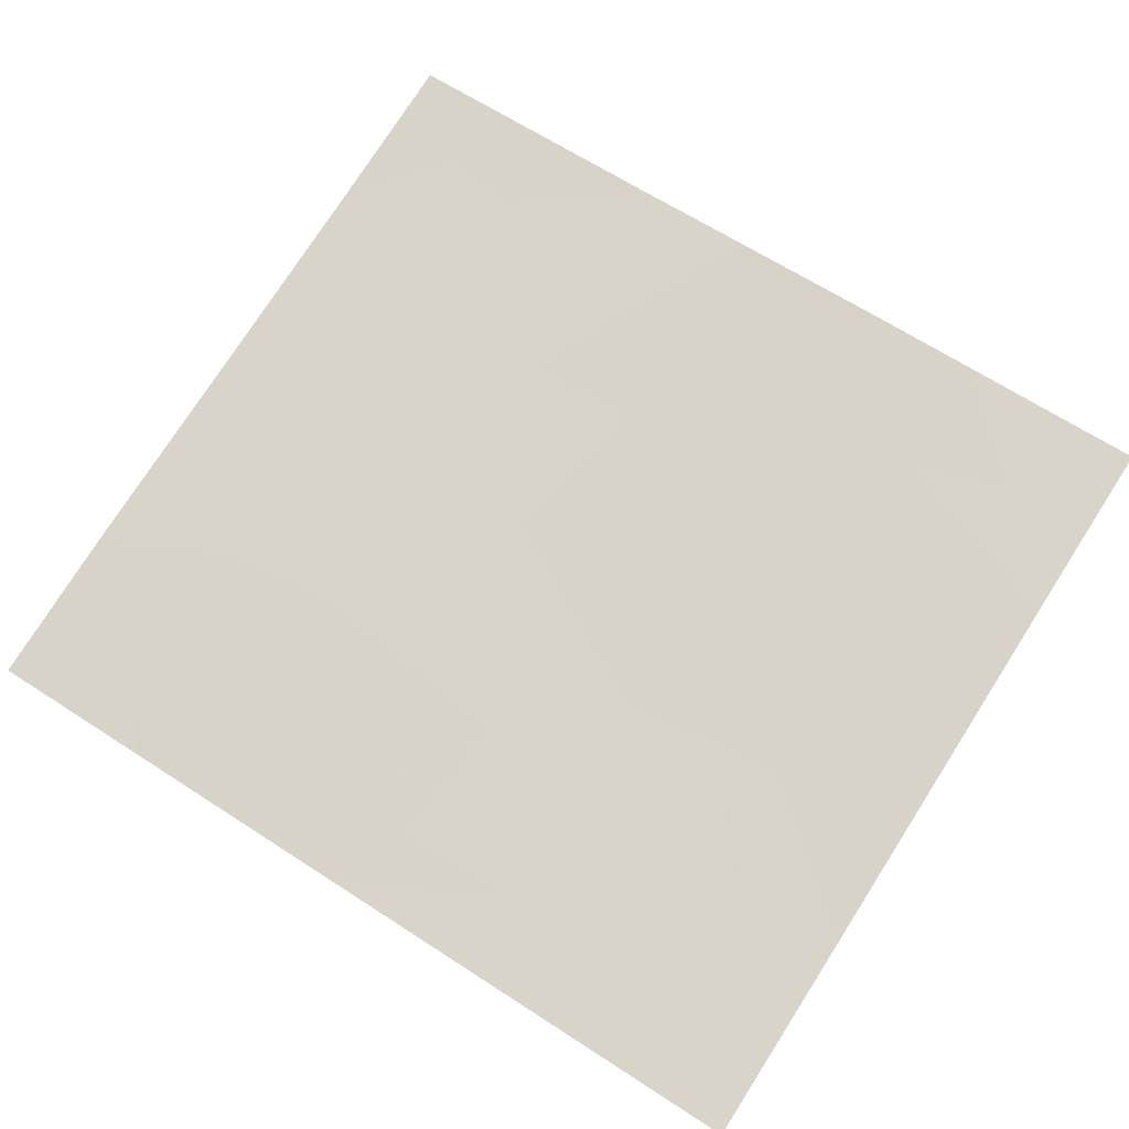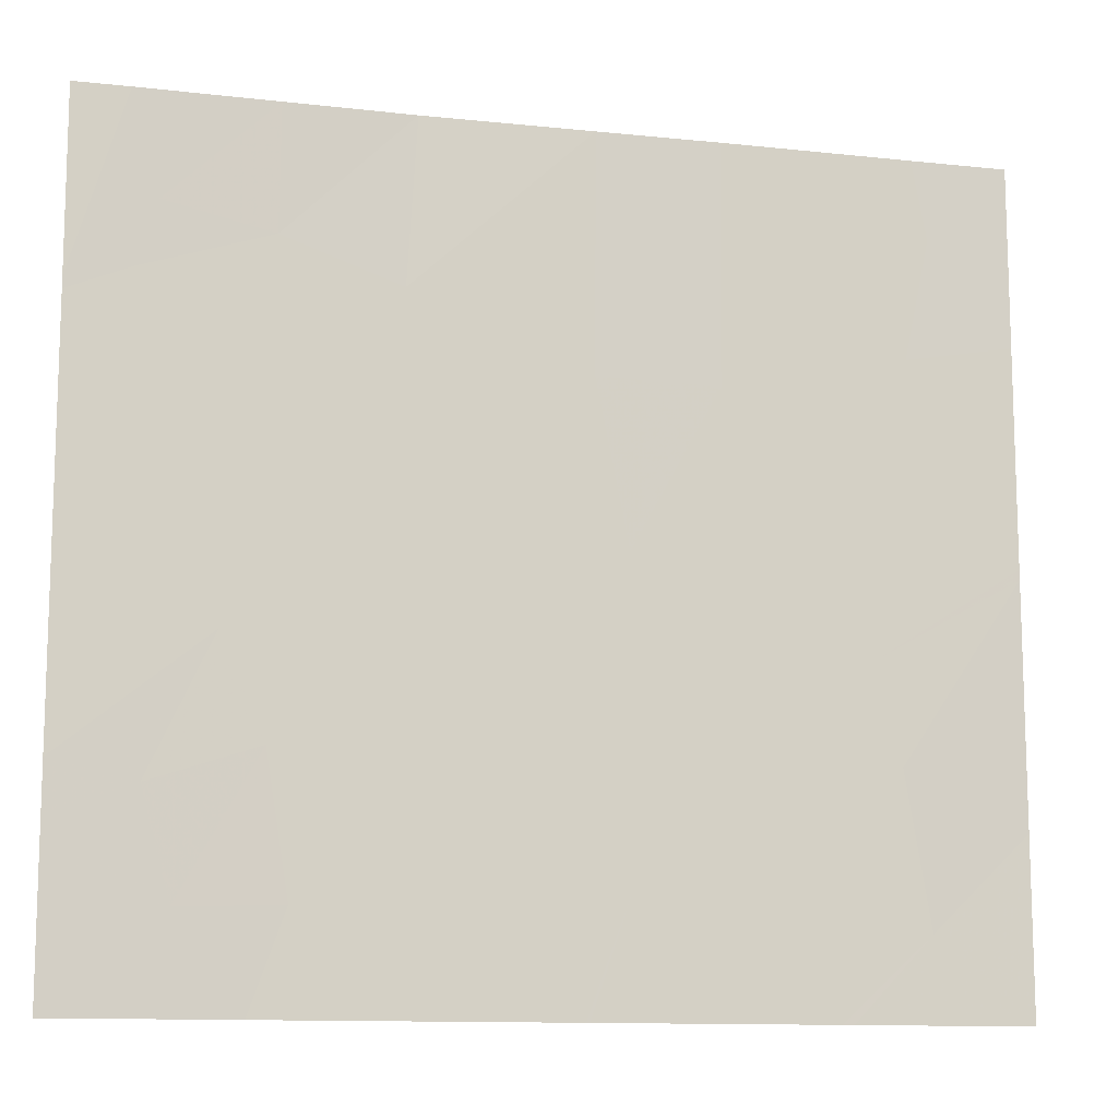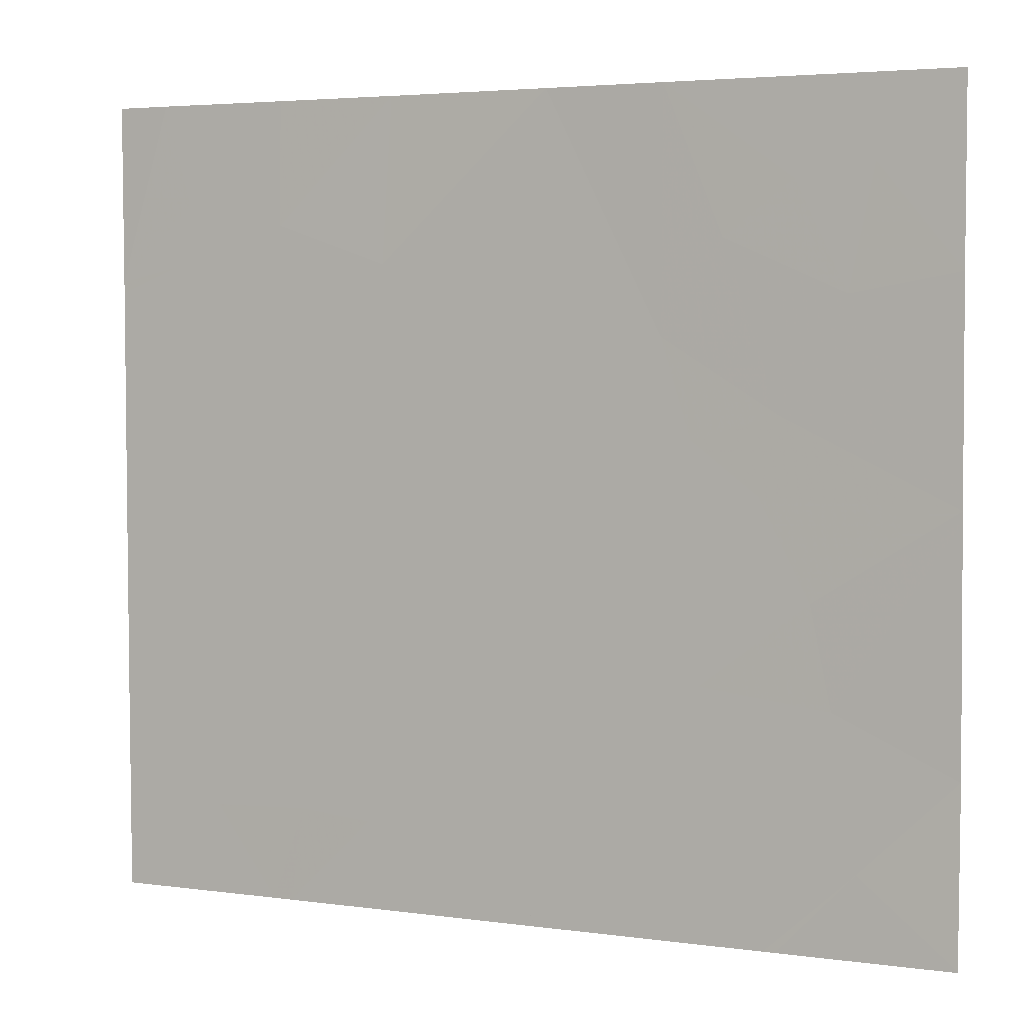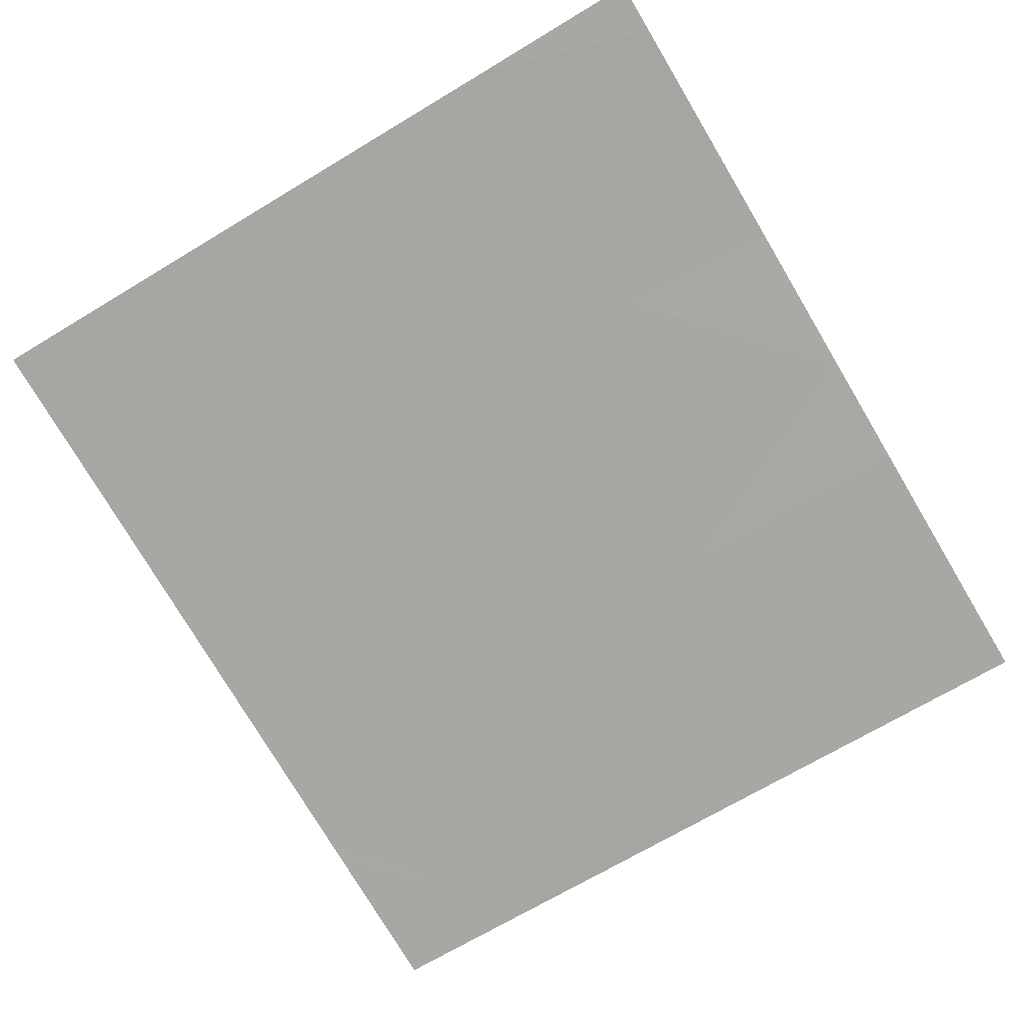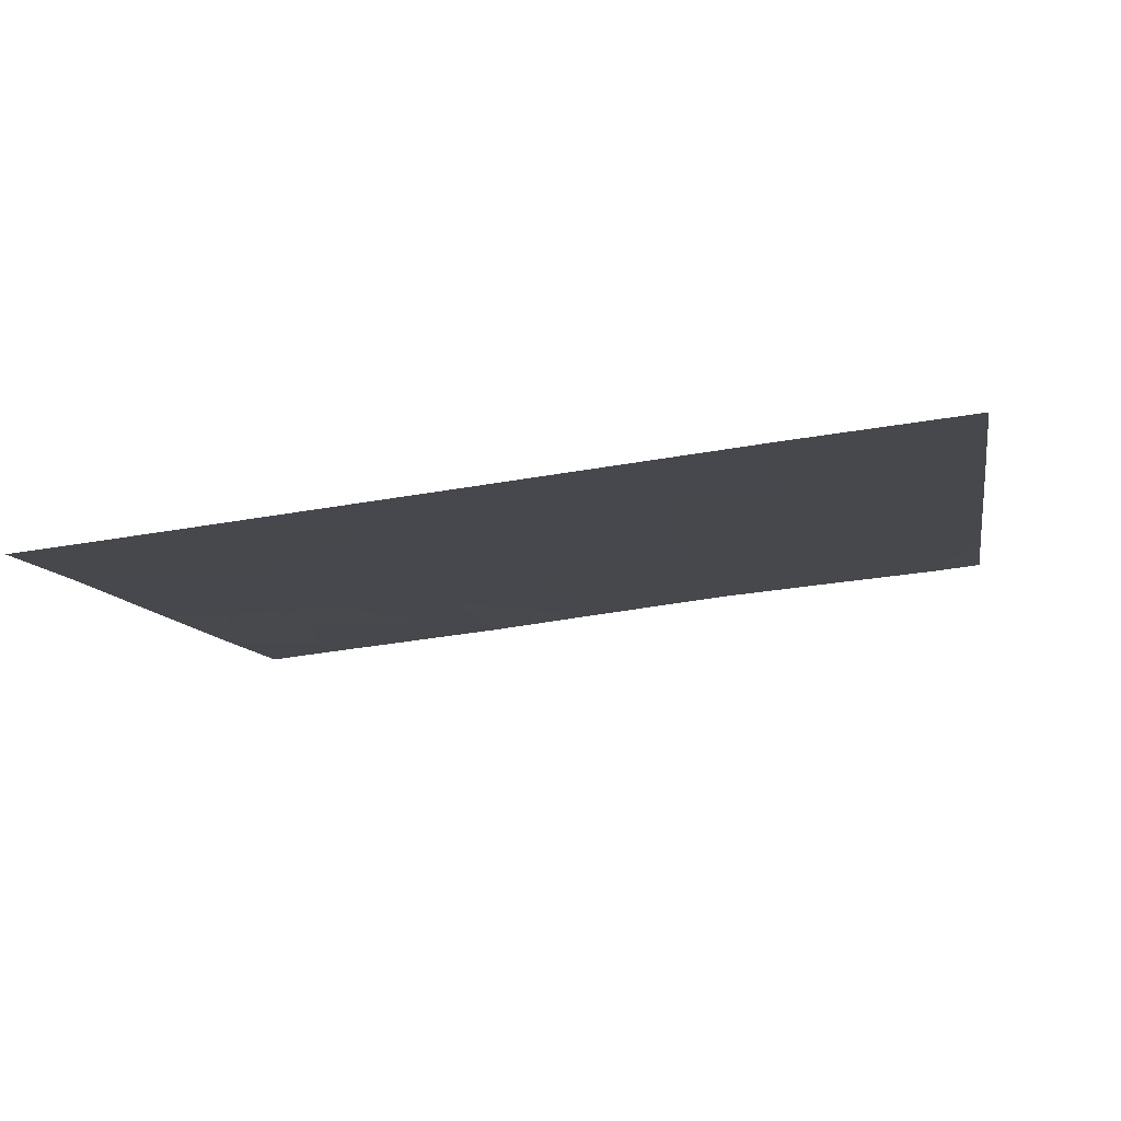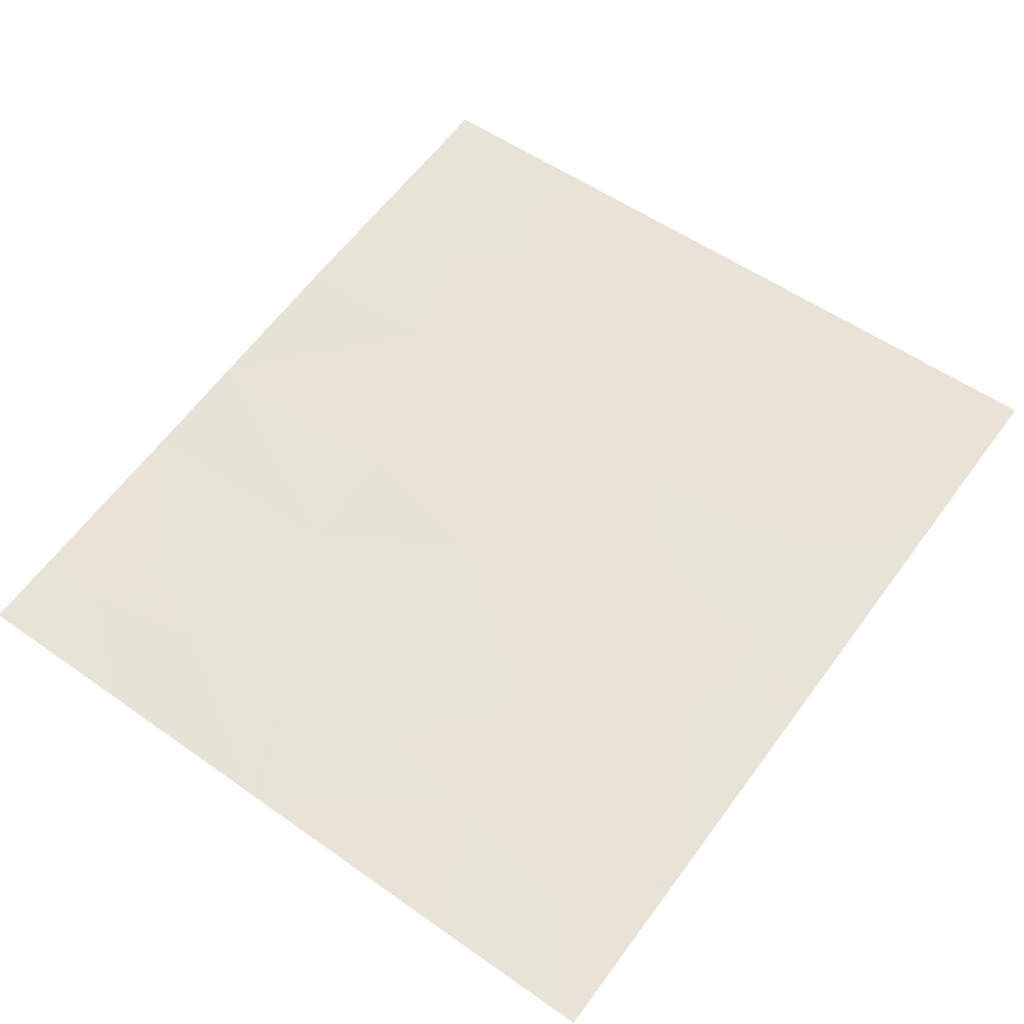
<metadata>
{"format":"obj","ext":"obj","renderer":"f3d","projection":"perspective","resolution":1024,"background":"white","views":[{"elev":77.1,"azim":-147.4,"up":"+Y"},{"elev":-11.9,"azim":-20.8,"up":"+Z"},{"elev":3.9,"azim":18.4,"up":"+Z"},{"elev":-69.7,"azim":-59.0,"up":"+Y"},{"elev":-9.3,"azim":-170.0,"up":"+Y"},{"elev":54.7,"azim":126.7,"up":"+Y"}]}
</metadata>
<code>
v 8.556 34.84 20.31
v 9.19 34.77 20.05
v 8.794 34.81 20.72
v 8.833 34.8 21.46
v 8.886 34.8 21.16
v 8.713 34.82 21.46
v 6.622 35.05 21.46
v 6.129 35.1 21.46
v 6.23 35.09 21.08
v 6.618 35.05 21
v 9.187 34.76 20.8
v 6.333 35.08 18.8
v 6.698 35.05 18.81
v 6.617 35.05 19.31
v 6.231 35.09 19.18
v 5.932 35.12 20.75
v 6.161 35.1 20.85
v 6.432 35.07 20.67
v 5.932 35.12 20.79
v 5.93 35.12 21.46
v 8.484 34.85 20.03
v 9.19 34.77 20
v 8.67 34.83 19.67
v 8.554 34.84 18.46
v 9.192 34.77 18.46
v 9.192 34.77 18.46
v 8.838 34.81 18.75
v 8.51 34.85 18.46
v 8.747 34.82 19.31
v 8.331 34.87 19
v 8.238 34.87 20.22
v 7.044 35 20.85
v 6.732 35.04 20.63
v 7.652 34.94 18.46
v 7.652 34.94 18.46
v 7.505 34.96 18.76
v 7.048 35.01 19.1
v 7.081 35 19.6
v 9.194 34.77 19.1
v 6.436 35.07 20.33
v 5.932 35.12 19.95
v 6.459 35.07 19.67
v 7.665 34.94 18.46
v 7.81 34.92 18.88
v 8.271 34.87 19.37
v 7.448 34.96 19.27
v 6.974 35.02 18.78
v 7.128 35 20.33
v 7.806 34.92 20
v 5.932 35.12 20.72
v 8.133 34.88 21.46
v 7.692 34.93 21.46
v 8.127 34.88 20.58
v 7.688 34.93 20.59
v 8.604 34.83 21.11
v 8.351 34.86 20.92
v 5.933 35.13 19.25
v 5.934 35.13 18.91
v 6.108 35.11 18.99
v 6.451 35.07 18.46
v 5.935 35.13 18.46
v 6.645 35.05 18.46
v 7.081 35.01 21.46
v 6.573 35.06 18.46
v 9.188 34.76 21.46
v 9.188 34.76 21.44
v 5.933 35.13 19.07
v 9.19 34.77 19.97
f 3 1 2
f 6 5 4
f 9 7 8
f 9 10 7
f 3 2 11
f 14 12 13
f 14 15 12
f 18 17 16
f 18 10 17
f 8 20 19
f 23 22 21
f 27 24 25
f 25 26 27
f 30 28 27
f 27 29 30
f 31 21 1
f 33 32 10
f 36 35 34
f 14 13 37
f 37 38 14
f 39 27 26
f 42 40 41
f 44 43 28
f 28 30 44
f 42 15 14
f 14 38 42
f 30 29 45
f 44 30 45
f 36 46 37
f 37 47 36
f 49 48 38
f 40 16 50
f 40 18 16
f 38 48 40
f 40 42 38
f 53 51 52
f 52 54 53
f 1 22 2
f 1 21 22
f 29 23 45
f 49 38 46
f 56 55 51
f 56 3 55
f 42 41 57
f 57 15 42
f 12 59 58
f 61 12 58
f 61 60 12
f 47 62 35
f 35 36 47
f 10 63 7
f 12 64 13
f 44 34 43
f 49 54 48
f 9 8 19
f 33 40 48
f 9 19 17
f 17 10 9
f 66 4 5
f 66 65 4
f 6 55 5
f 6 51 55
f 66 5 11
f 27 28 24
f 44 36 34
f 44 46 36
f 47 13 62
f 16 17 19
f 67 58 59
f 23 68 22
f 23 29 68
f 3 11 5
f 15 67 59
f 45 21 49
f 45 23 21
f 33 10 18
f 60 64 12
f 13 64 62
f 15 59 12
f 32 52 63
f 63 10 32
f 40 50 41
f 29 39 68
f 29 27 39
f 31 1 53
f 38 37 46
f 33 18 40
f 47 37 13
f 45 49 46
f 46 44 45
f 15 57 67
f 56 53 1
f 1 3 56
f 56 51 53
f 3 5 55
f 49 21 31
f 49 31 53
f 32 54 52
f 32 48 54
f 33 48 32
f 49 53 54

</code>
